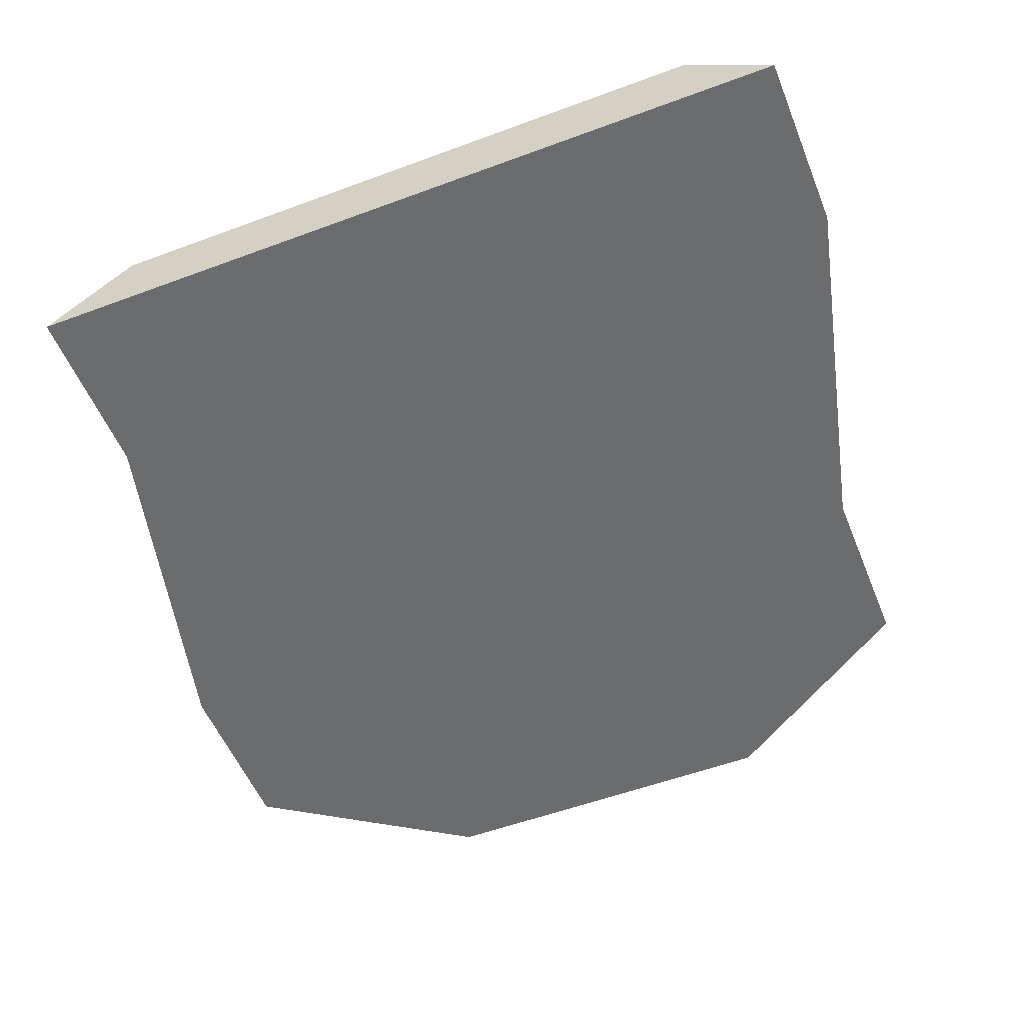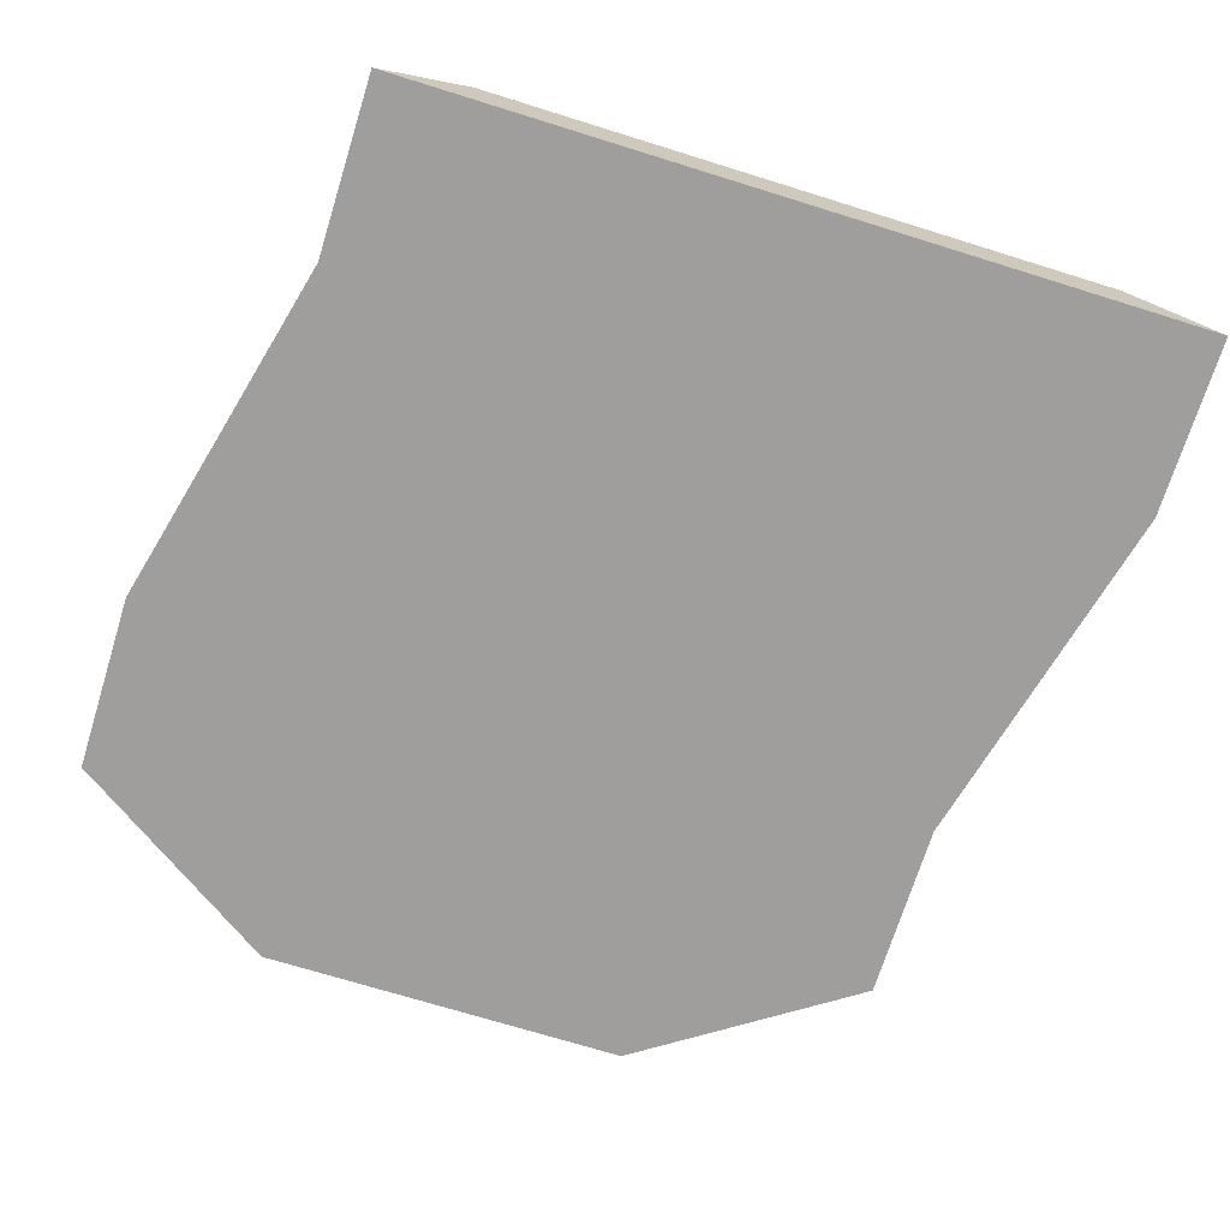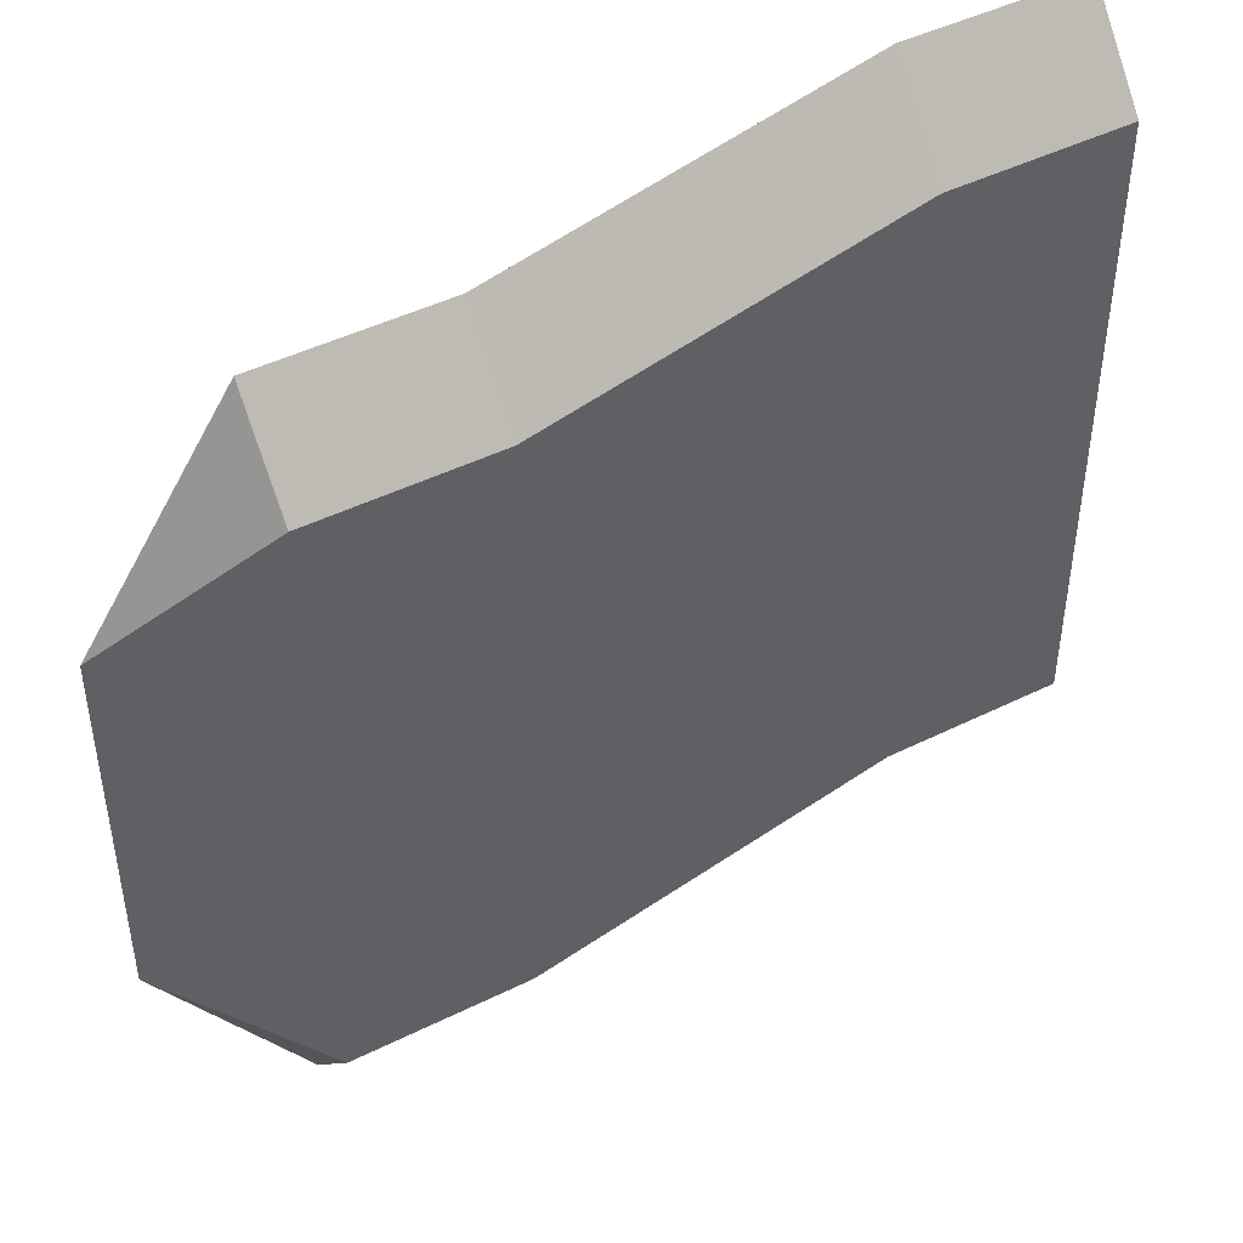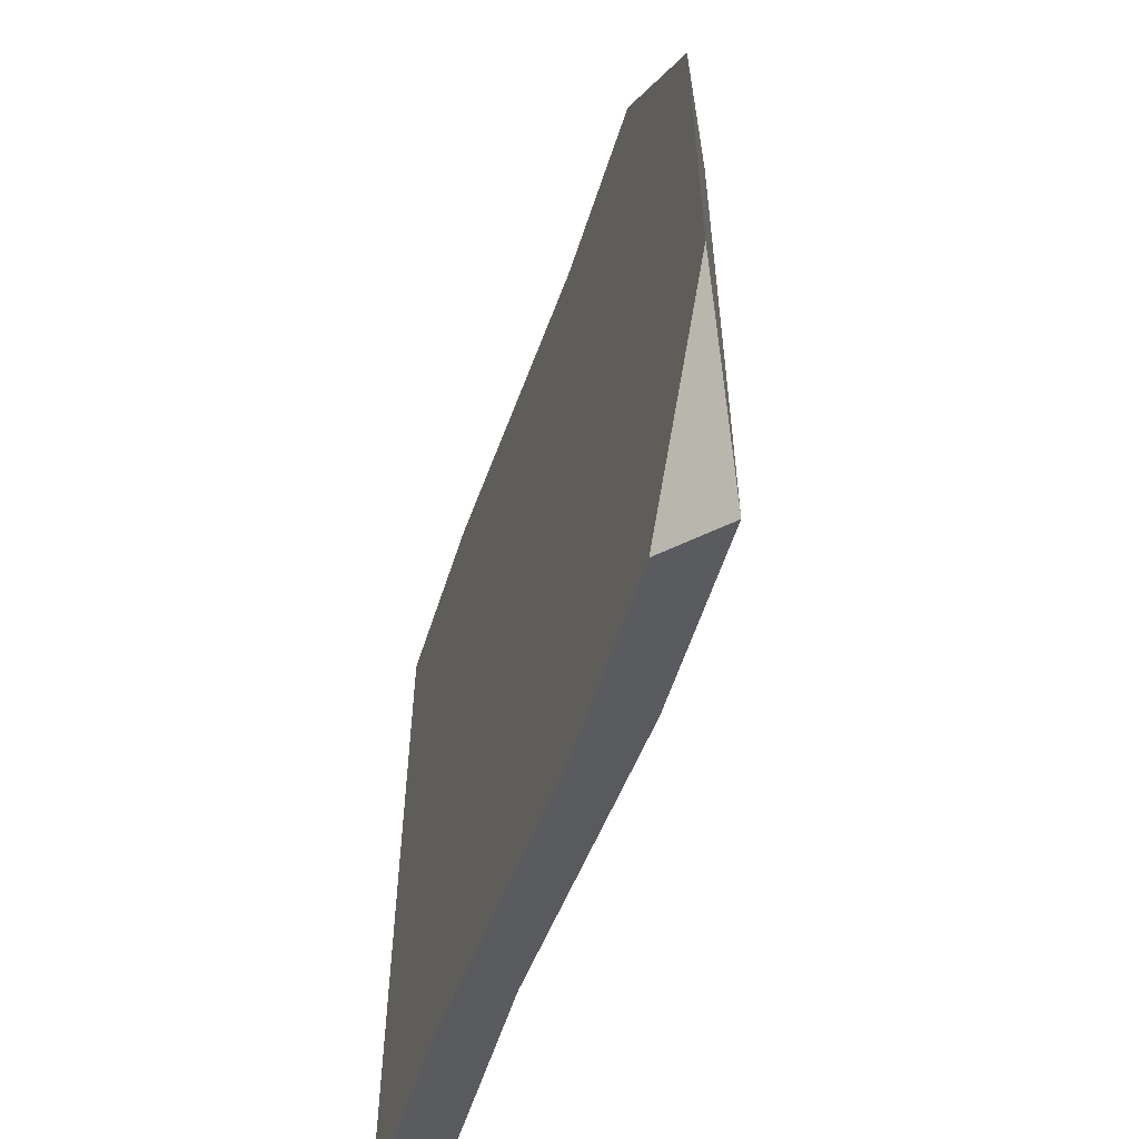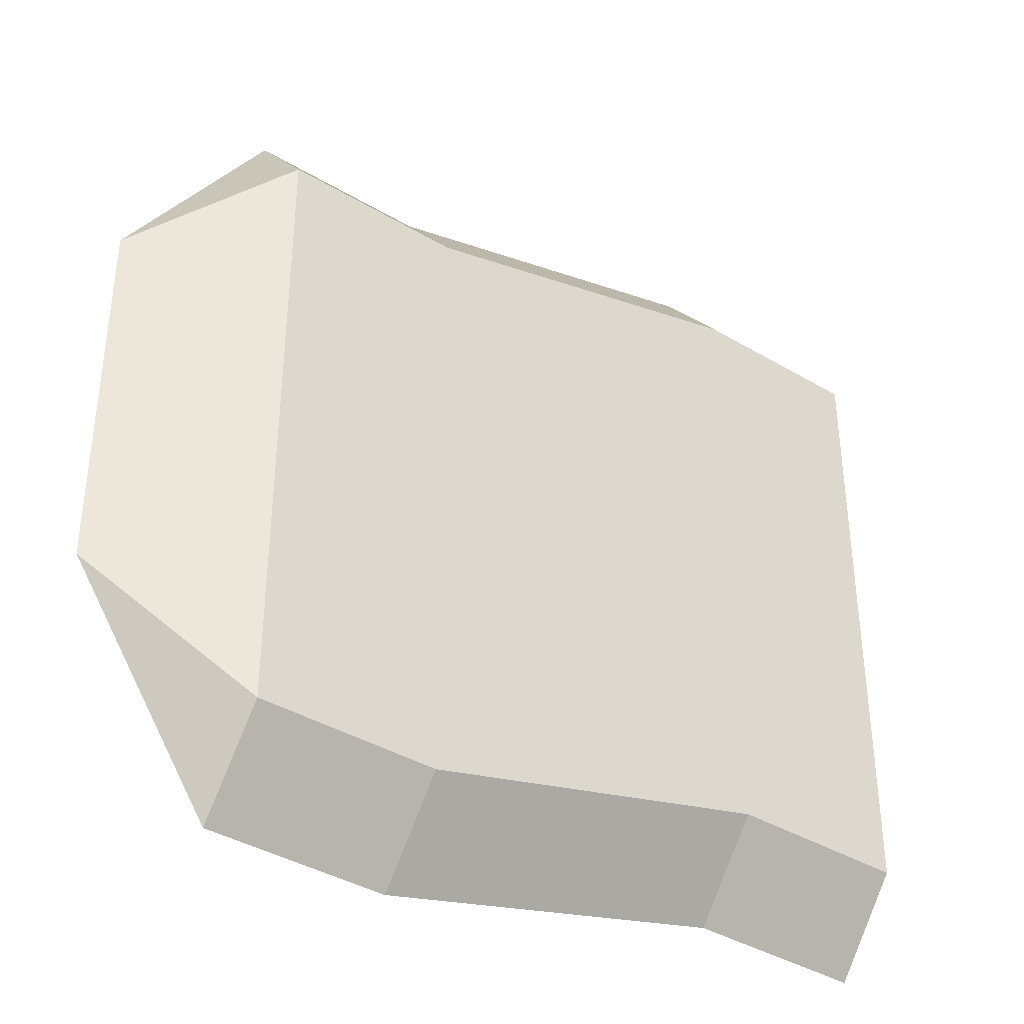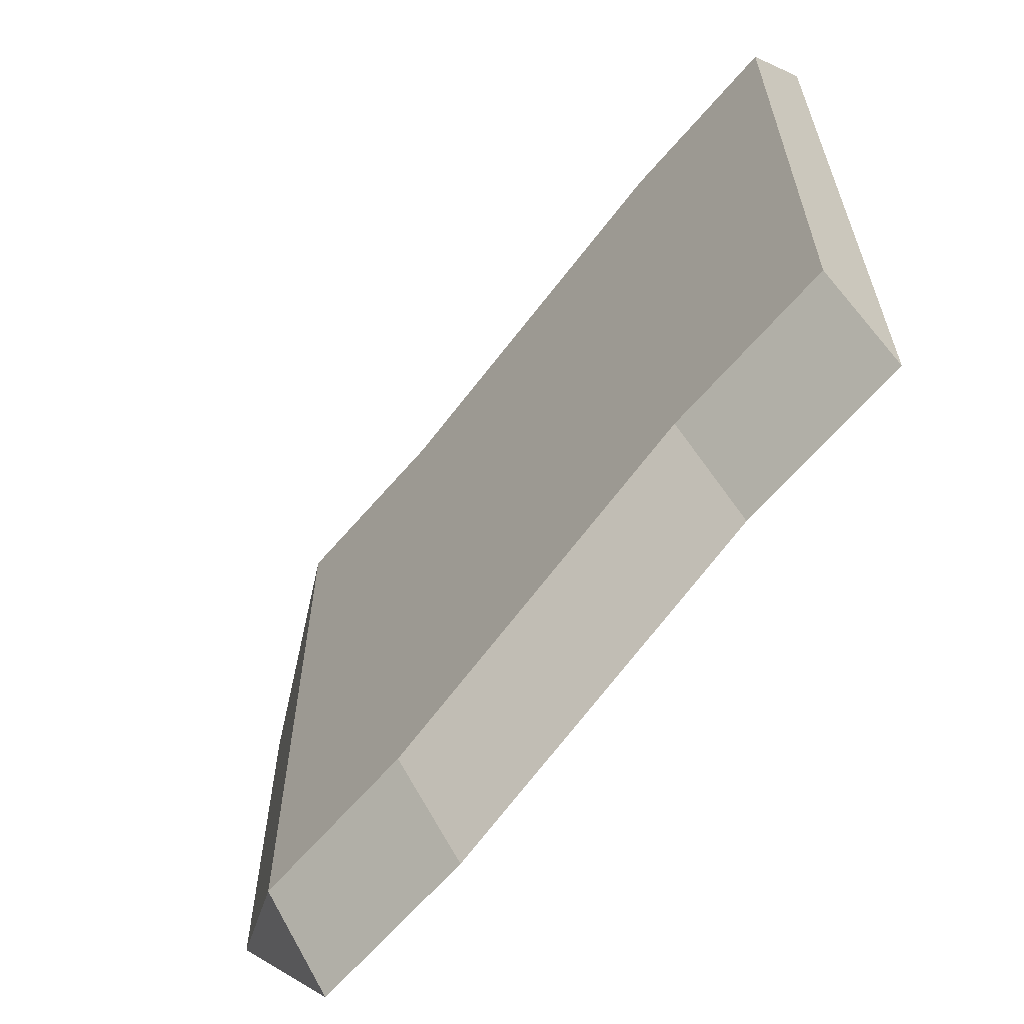
<metadata>
{"format":"obj","ext":"obj","renderer":"f3d","projection":"perspective","resolution":1024,"background":"white","views":[{"elev":-53.6,"azim":-68.3,"up":"+Y"},{"elev":-70.9,"azim":-107.3,"up":"+Y"},{"elev":45.7,"azim":150.3,"up":"+Z"},{"elev":-58.3,"azim":72.1,"up":"+Z"},{"elev":-38.8,"azim":143.1,"up":"+Z"},{"elev":-63.7,"azim":-130.5,"up":"+Z"}]}
</metadata>
<code>
o crops_dirtRowEnd
v -0.375 0.05 0.217
v -0.125 -0 0.217
v -0.125 0.05 0.155
v -0.375 -0 0.279
v 0 -0 0.217
v 0 0.05 0.155
v -0.375 0 -0.279
v -0.125 0.05 -0.279
v -0.125 0 -0.341
v -0.375 0.05 -0.217
v -0.5 0 -0.279
v -0.5 0.05 -0.217
v -0.5 0.05 0.217
v -0.5 -0 0.279
v -0 0.05 -0.279
v -0 0 -0.341
v 0.1 0 -0.191
v 0.1 -0 0.067
f 1 2 3
f 2 1 4
f 3 5 6
f 5 3 2
f 7 8 9
f 8 7 10
f 11 10 7
f 10 11 12
f 13 4 1
f 4 13 14
f 9 15 16
f 15 9 8
f 17 16 15
f 5 18 6
f 15 18 17
f 18 15 6
f 14 12 11
f 12 14 13
f 8 6 15
f 6 8 3
f 3 8 10
f 3 10 1
f 1 10 12
f 1 12 13
f 5 17 18
f 17 5 16
f 16 5 2
f 16 2 9
f 9 2 4
f 9 4 7
f 7 4 14
f 7 14 11

</code>
